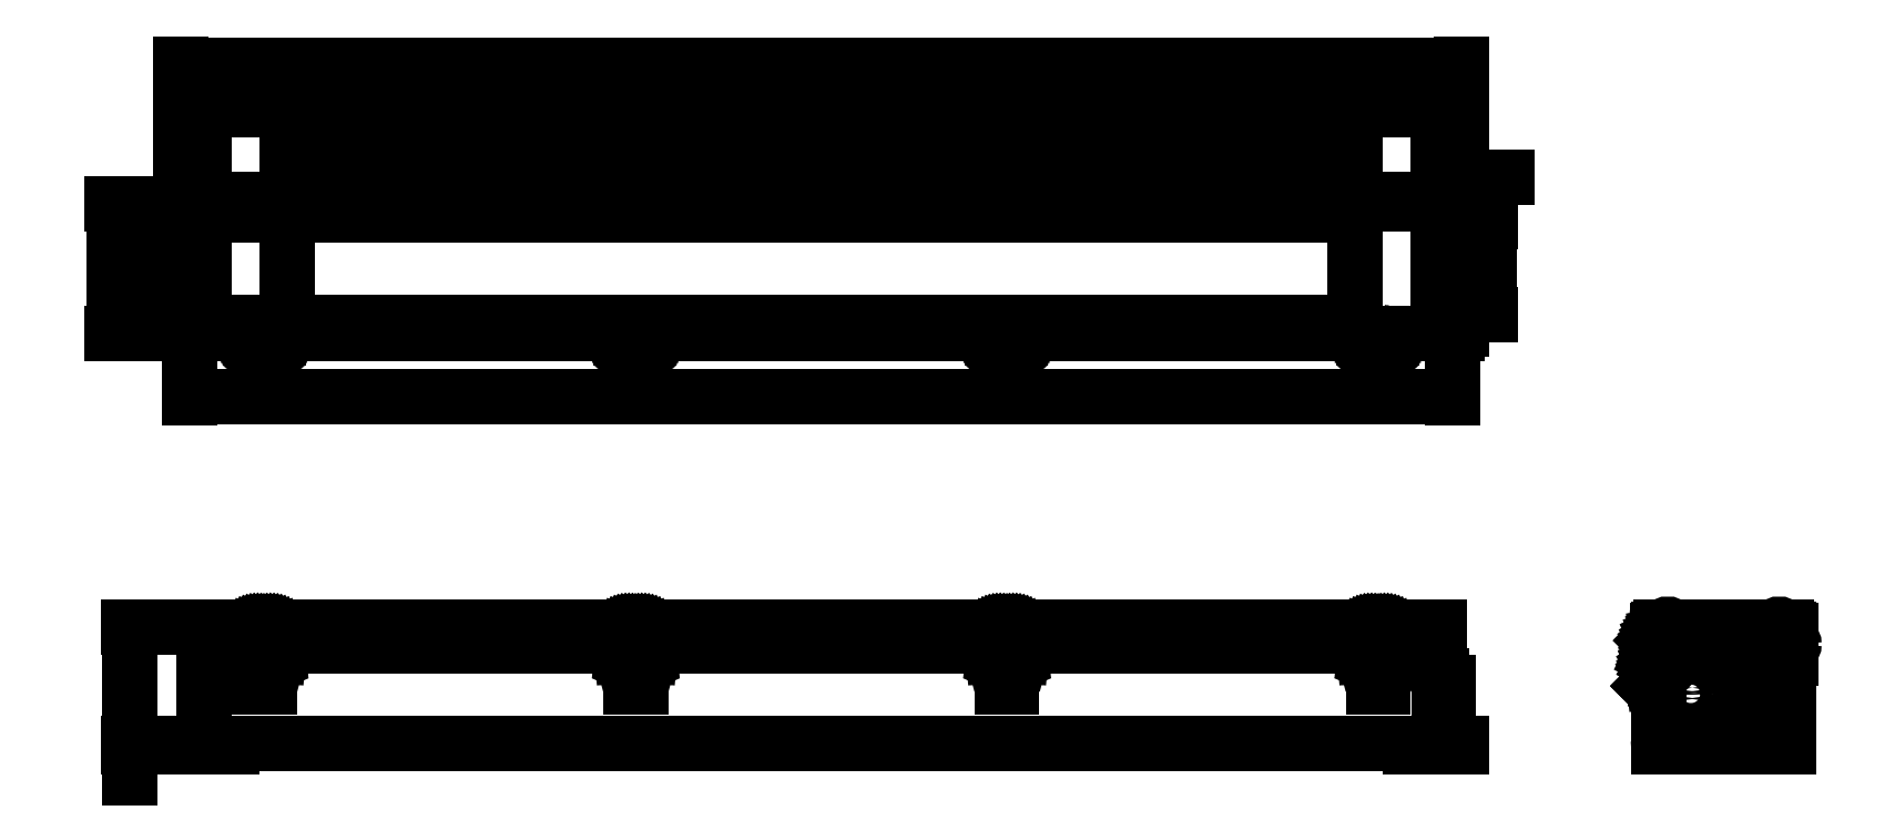
<metadata>
{"format":"dxf","ext":"dxf","renderer":"ezdxf+matplotlib","layout":"modelspace","background":"white","min_lineweight":24,"dpi":150}
</metadata>
<code>
0
SECTION
2
ENTITIES
0
INSERT
8
0
2
A$C47306A9C
10
1391
20
1162
30
0
0
INSERT
8
0
2
A$C05F8729C
10
2973
20
1162
30
0
0
DIMENSION
8
0
2
*D4
10
1337
20
1166
30
0
11
1330
21
1229
31
0
70
     0
13
1416
23
1291
33
0
14
1391
24
1166
34
0
50
90
0
DIMENSION
8
0
2
*D5
10
1337
20
1162
30
0
11
1329
21
1143
31
0
70
     0
13
1391
23
1166
33
0
14
1391
24
1162
34
0
50
90
0
DIMENSION
8
0
2
*D6
10
1345
20
1620
30
0
11
1338
21
1678
31
0
70
     0
13
1506
23
1736
33
0
14
1506
24
1620
34
0
50
90
0
DIMENSION
8
0
2
*D7
10
1319
20
1608
30
0
11
1312
21
1678
31
0
70
     0
13
1396
23
1748
33
0
14
1396
24
1608
34
0
50
90
0
INSERT
8
ULST
2
A$C70D7801
10
1391
20
1596
30
0
0
DIMENSION
8
0
2
*D9
10
2771
20
1897
30
0
11
2081
21
1904
31
0
70
     0
1
L1
13
1391
23
1743
33
0
14
2771
24
1743
34
0
0
DIMENSION
8
0
2
*D10
10
2746
20
1849
30
0
11
2081
21
1856
31
0
70
     0
1
L3
13
1416
23
1748
33
0
14
2746
24
1748
34
0
0
DIMENSION
8
0
2
*D11
10
1506
20
1801
30
0
11
2081
21
1808
31
0
70
     0
1
L4
13
2656
23
1736
33
0
14
1506
24
1736
34
0
0
DIMENSION
8
0
2
*D12
10
2761
20
1540
30
0
11
2081
21
1547
31
0
70
     0
1
L2
13
1401
23
1621
33
0
14
2761
24
1621
34
0
0
INSERT
8
0
2
*U14
10
0
20
0
30
0
0
DIMENSION
8
0
2
*D13
10
2800
20
1628
30
0
11
2798
21
1678
31
0
70
     0
13
2768
23
1728
33
0
14
2768
24
1628
34
0
50
90
0
ENDSEC
0
EOF

</code>
